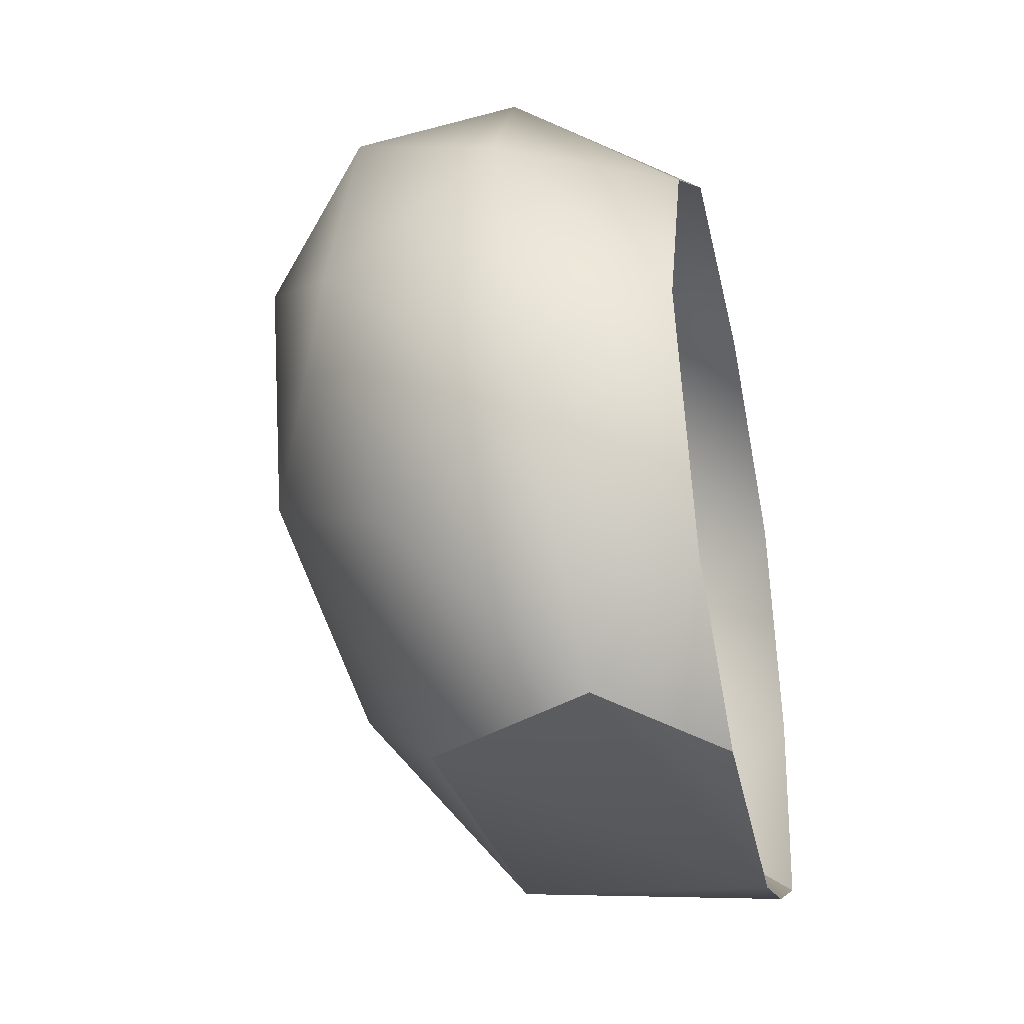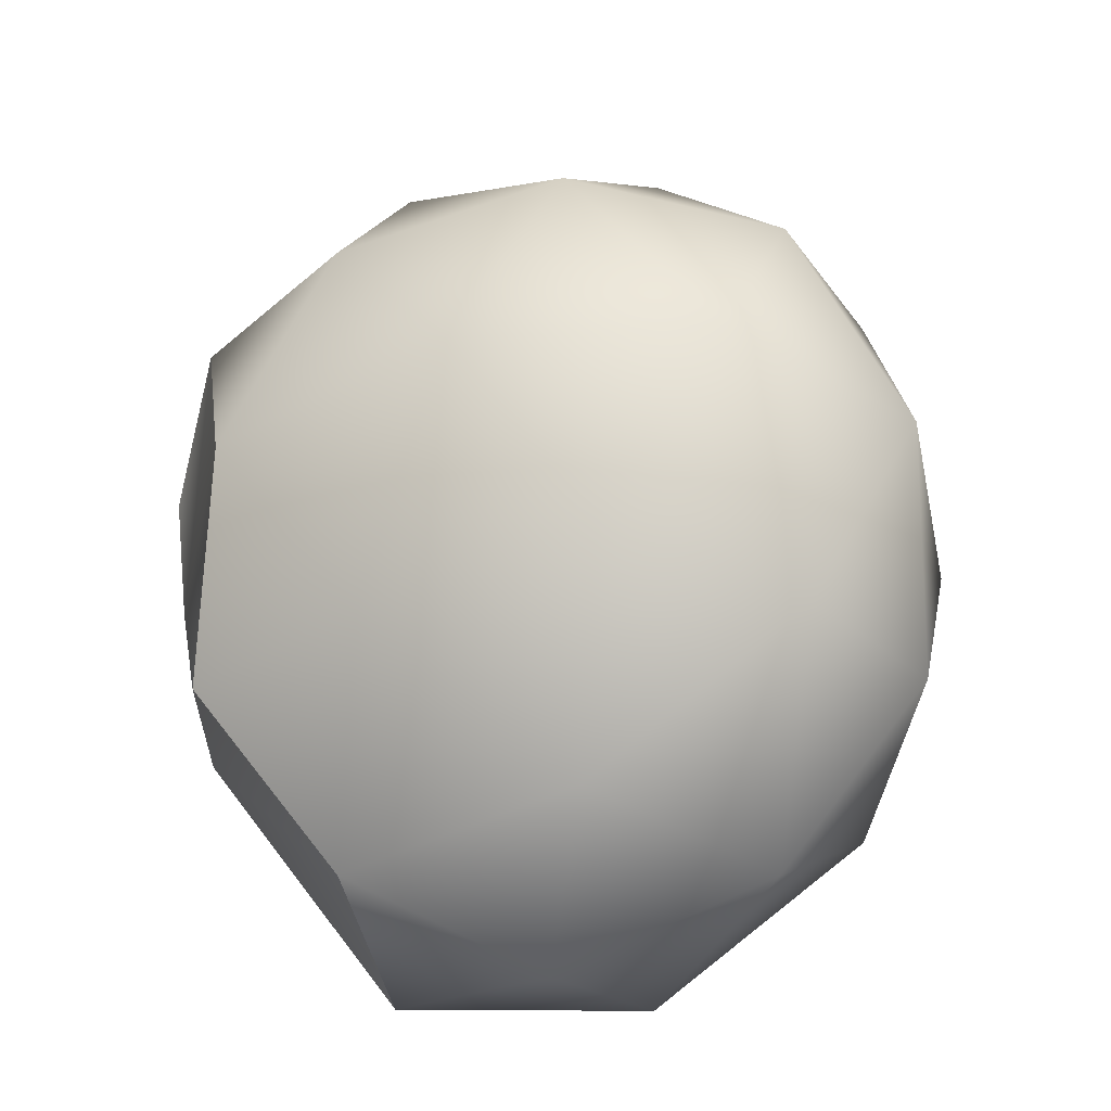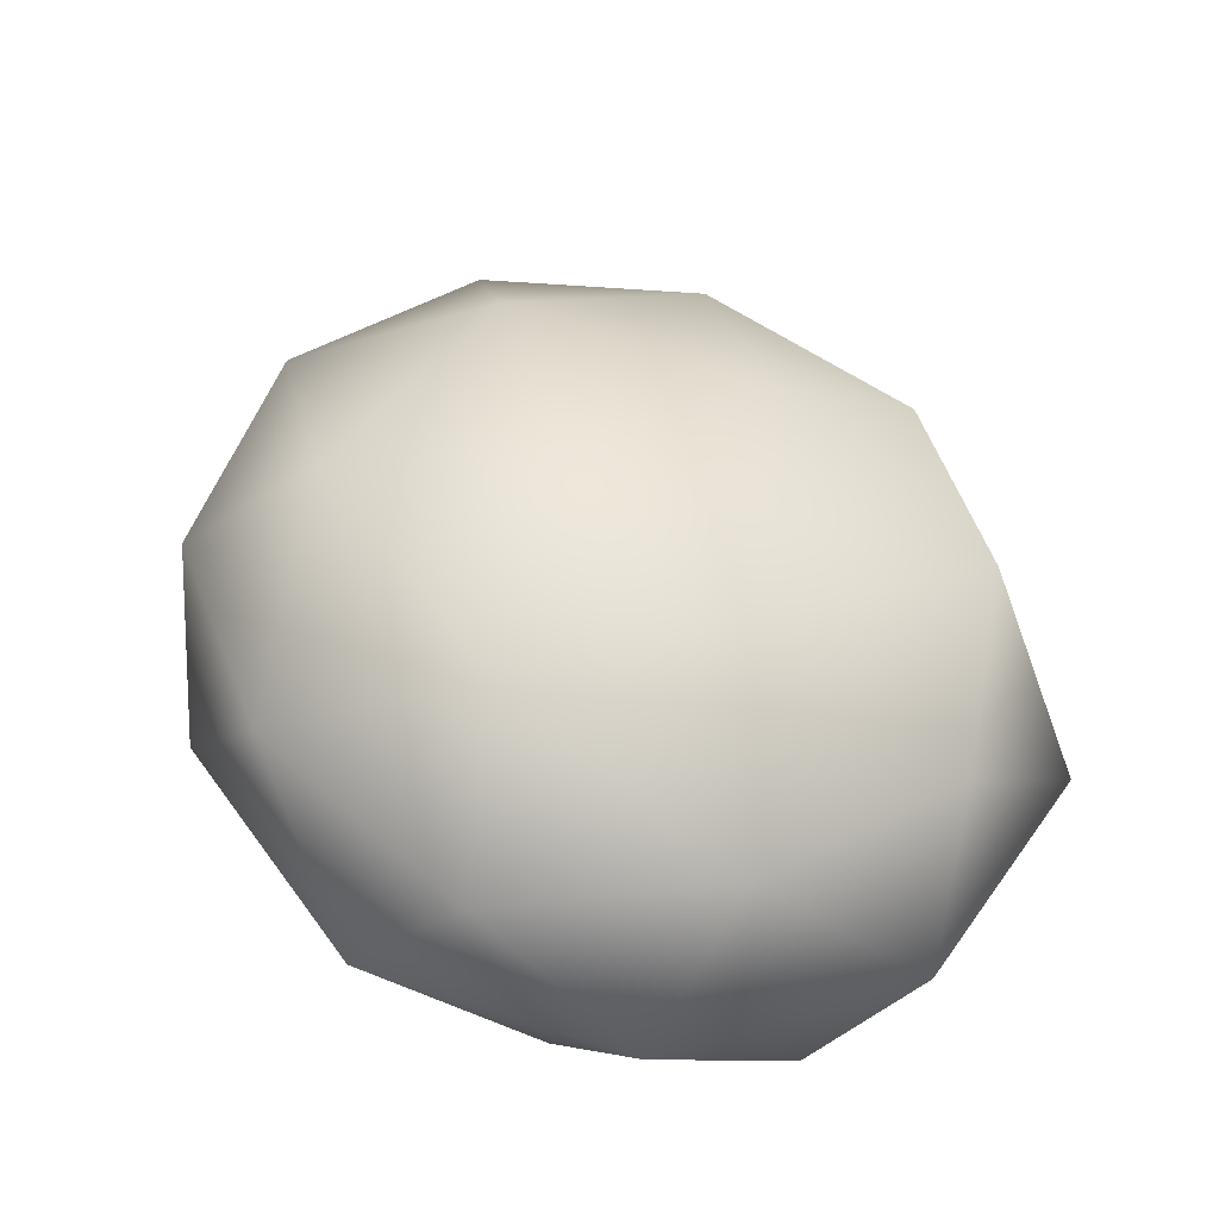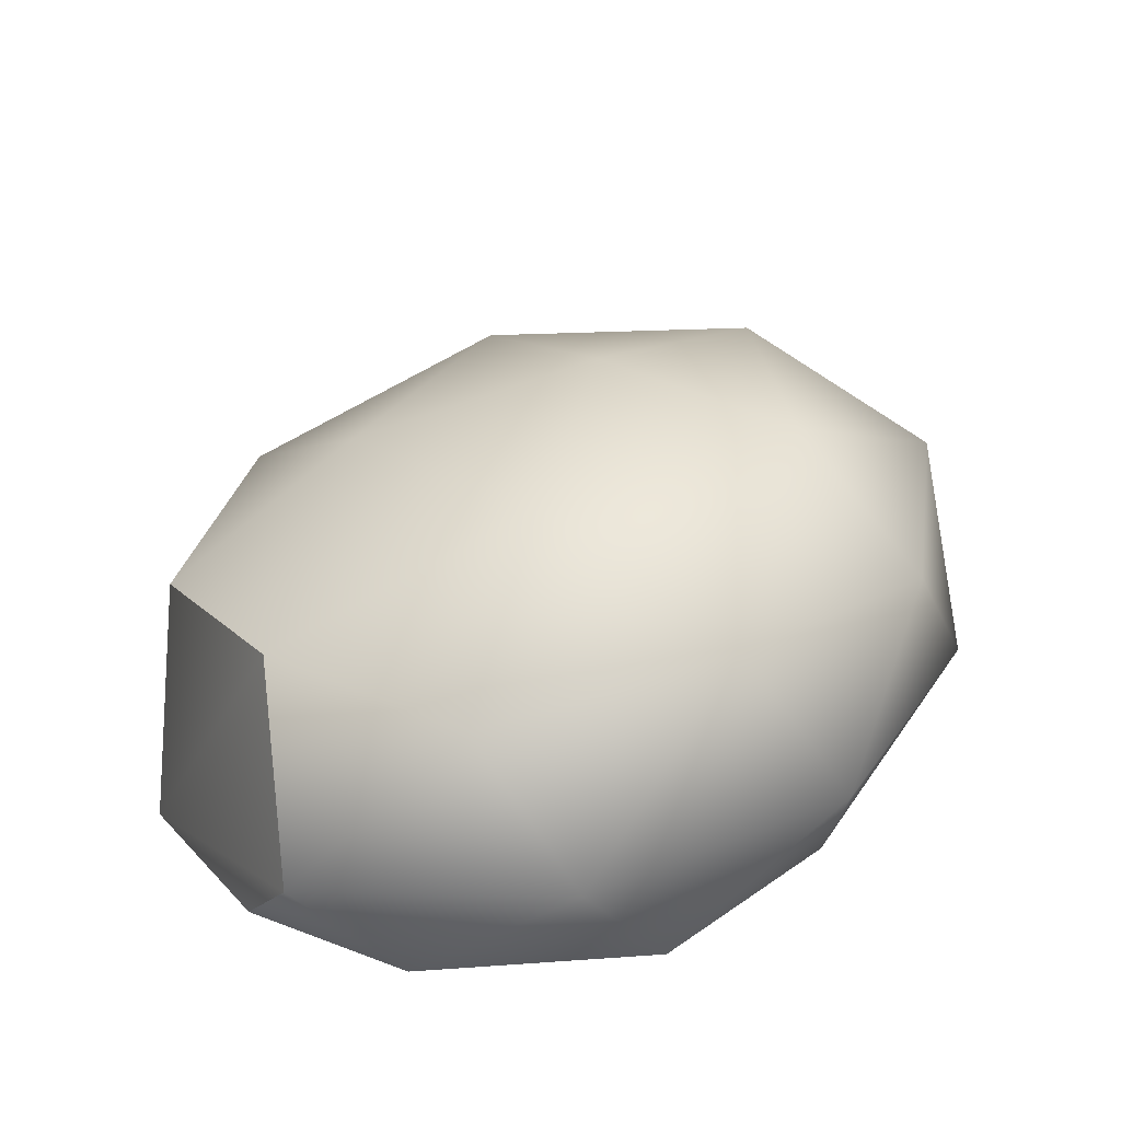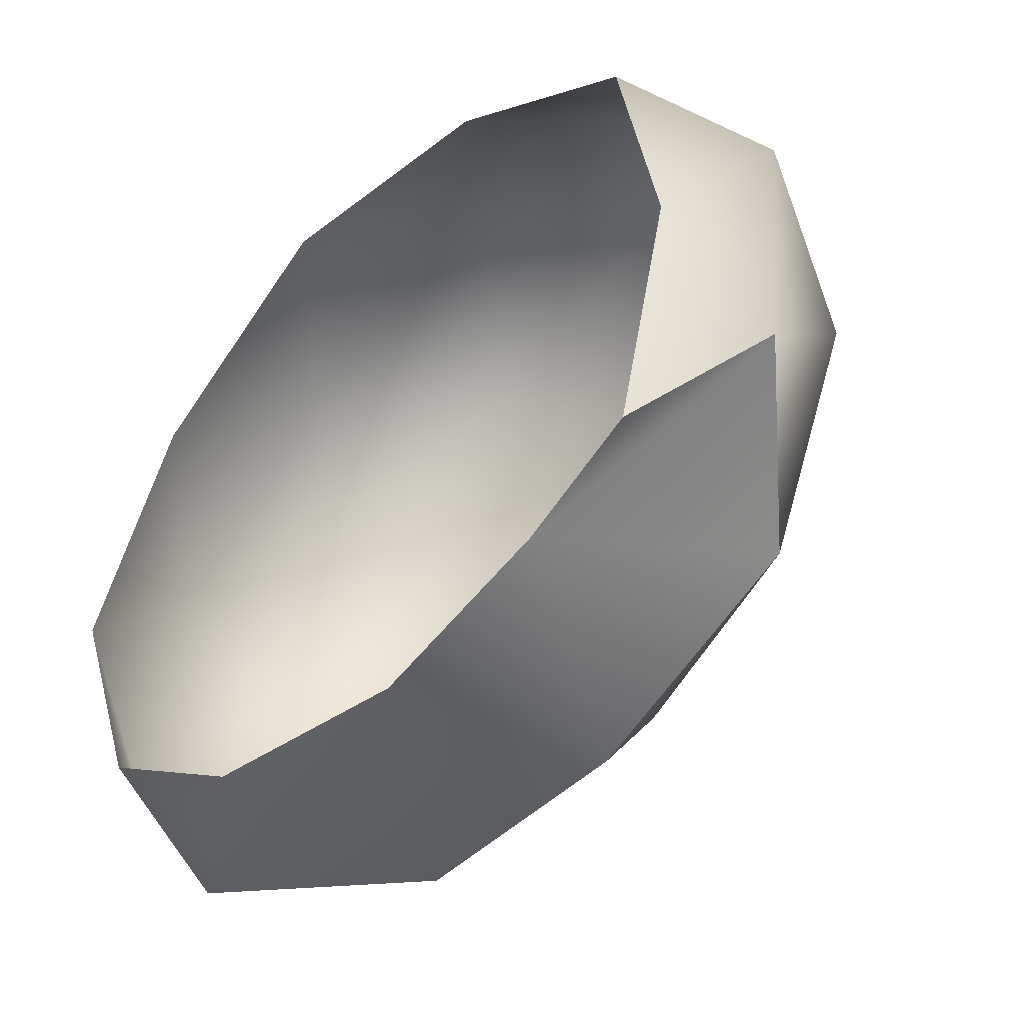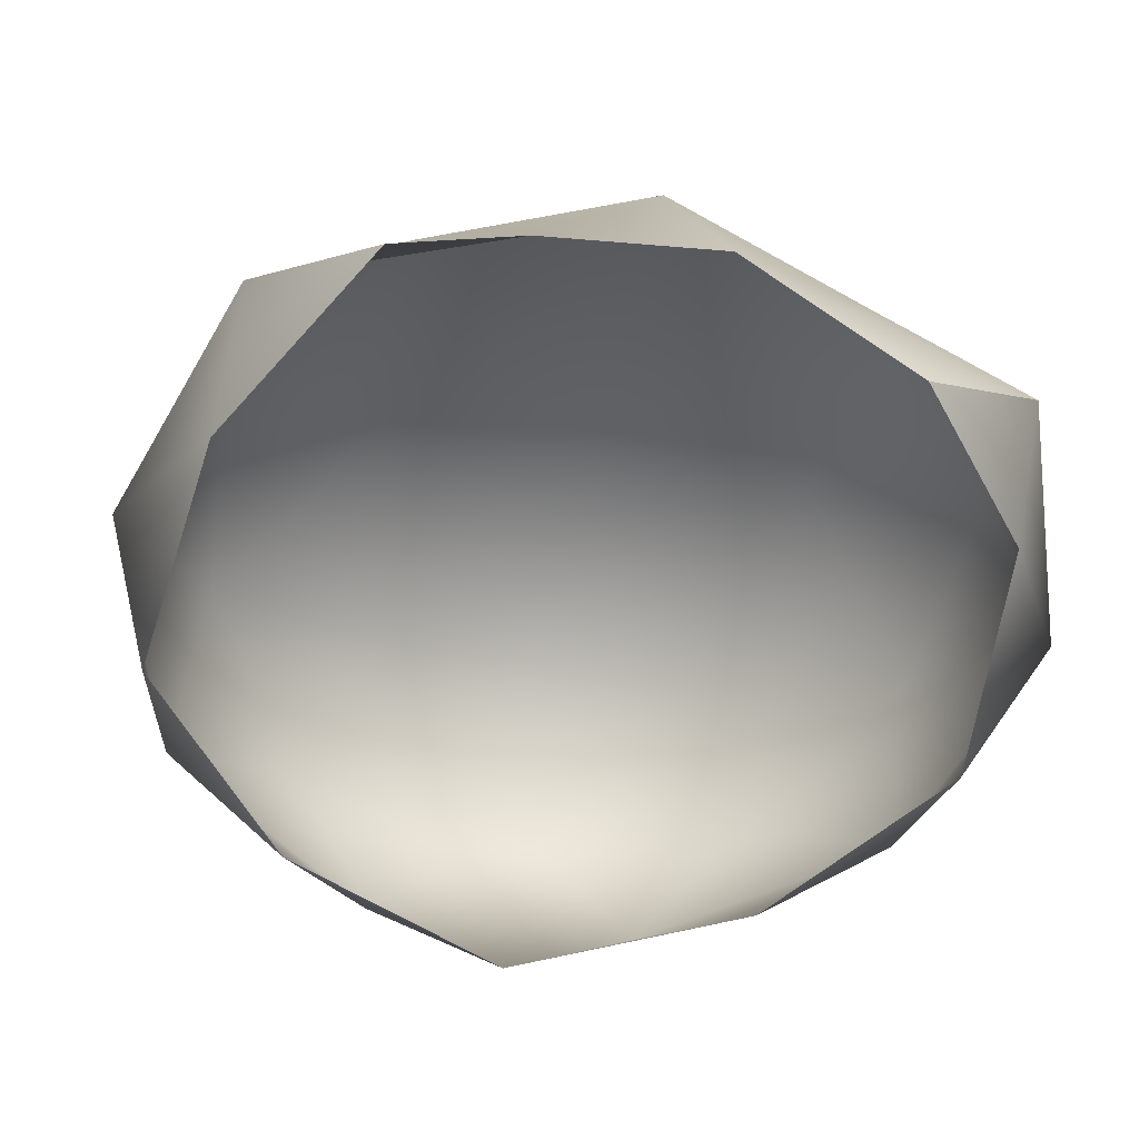
<metadata>
{"format":"obj","ext":"obj","renderer":"f3d","projection":"perspective","resolution":1024,"background":"white","views":[{"elev":-37.3,"azim":-77.6,"up":"+Z"},{"elev":78.8,"azim":-126.5,"up":"+Y"},{"elev":50.5,"azim":34.7,"up":"+Y"},{"elev":25.5,"azim":-116.4,"up":"+Y"},{"elev":-45.0,"azim":43.0,"up":"+Z"},{"elev":-65.5,"azim":151.3,"up":"+Y"}]}
</metadata>
<code>
v  -0.0904 1.65 0.1802
v  0.5309 1.51 0.1693
v  0.103 1.469 -0.4141
v  0.9862 1.164 0.1219
v  0.7333 1.187 -0.4478
v  0.2612 1.091 -0.8678
v  -0.5781 1.516 -0.2282
v  -0.3696 1.178 -0.8409
v  -0.898 1.165 -0.5571
v  -0.5609 1.576 0.488
v  -1.041 1.286 0.0555
v  -0.8704 1.27 0.6615
v  0.1258 1.57 0.7449
v  -0.3297 1.351 1.034
v  0.3006 1.266 1.104
v  0.76 1.283 0.7112
v  1.098 0.8145 0.4202
v  1.077 0.7581 -0.2961
v  0.878 0.4877 0.6028
v  0.9903 0.487 -0.0161
v  0.8494 0.487 -0.6158
v  0.5734 0.4937 -0.7865
v  0.1633 0.4855 -0.9717
v  -0.7105 0.7464 -0.9394
v  -1.127 0.817 -0.3829
v  -0.3752 0.487 -0.9193
v  -0.7809 0.487 -0.6684
v  -0.99 0.4877 -0.0886
v  -1.106 0.8729 0.3334
v  -0.6675 0.9176 0.9358
v  -0.7529 0.4875 0.4906
v  -0.2717 0.4881 0.9329
v  0.0182 0.9152 1.198
v  0.6949 0.8765 0.9989
v  0.3591 0.4875 0.9059
g StaticMaterial
f 1 2 3
f 2 4 5
f 2 5 3
f 3 5 6
f 1 3 7
f 3 6 8
f 3 8 7
f 7 8 9
f 1 7 10
f 7 9 11
f 7 11 10
f 10 11 12
f 1 10 13
f 10 12 14
f 10 14 13
f 13 14 15
f 1 13 2
f 13 15 16
f 13 16 2
f 2 16 4
f 4 17 18
f 17 19 20
f 17 20 18
f 18 20 21
f 6 22 23
f 9 24 25
f 24 26 27
f 24 27 25
f 25 27 28
f 12 29 30
f 29 28 31
f 29 31 30
f 30 31 32
f 15 33 34
f 33 32 35
f 33 35 34
f 34 35 19
f 21 22 18
f 22 6 5
f 22 5 18
f 18 5 4
f 26 24 23
f 24 9 8
f 24 8 23
f 23 8 6
f 28 29 25
f 29 12 11
f 29 11 25
f 25 11 9
f 32 33 30
f 33 15 14
f 33 14 30
f 30 14 12
f 19 17 34
f 17 4 16
f 17 16 34
f 34 16 15

</code>
